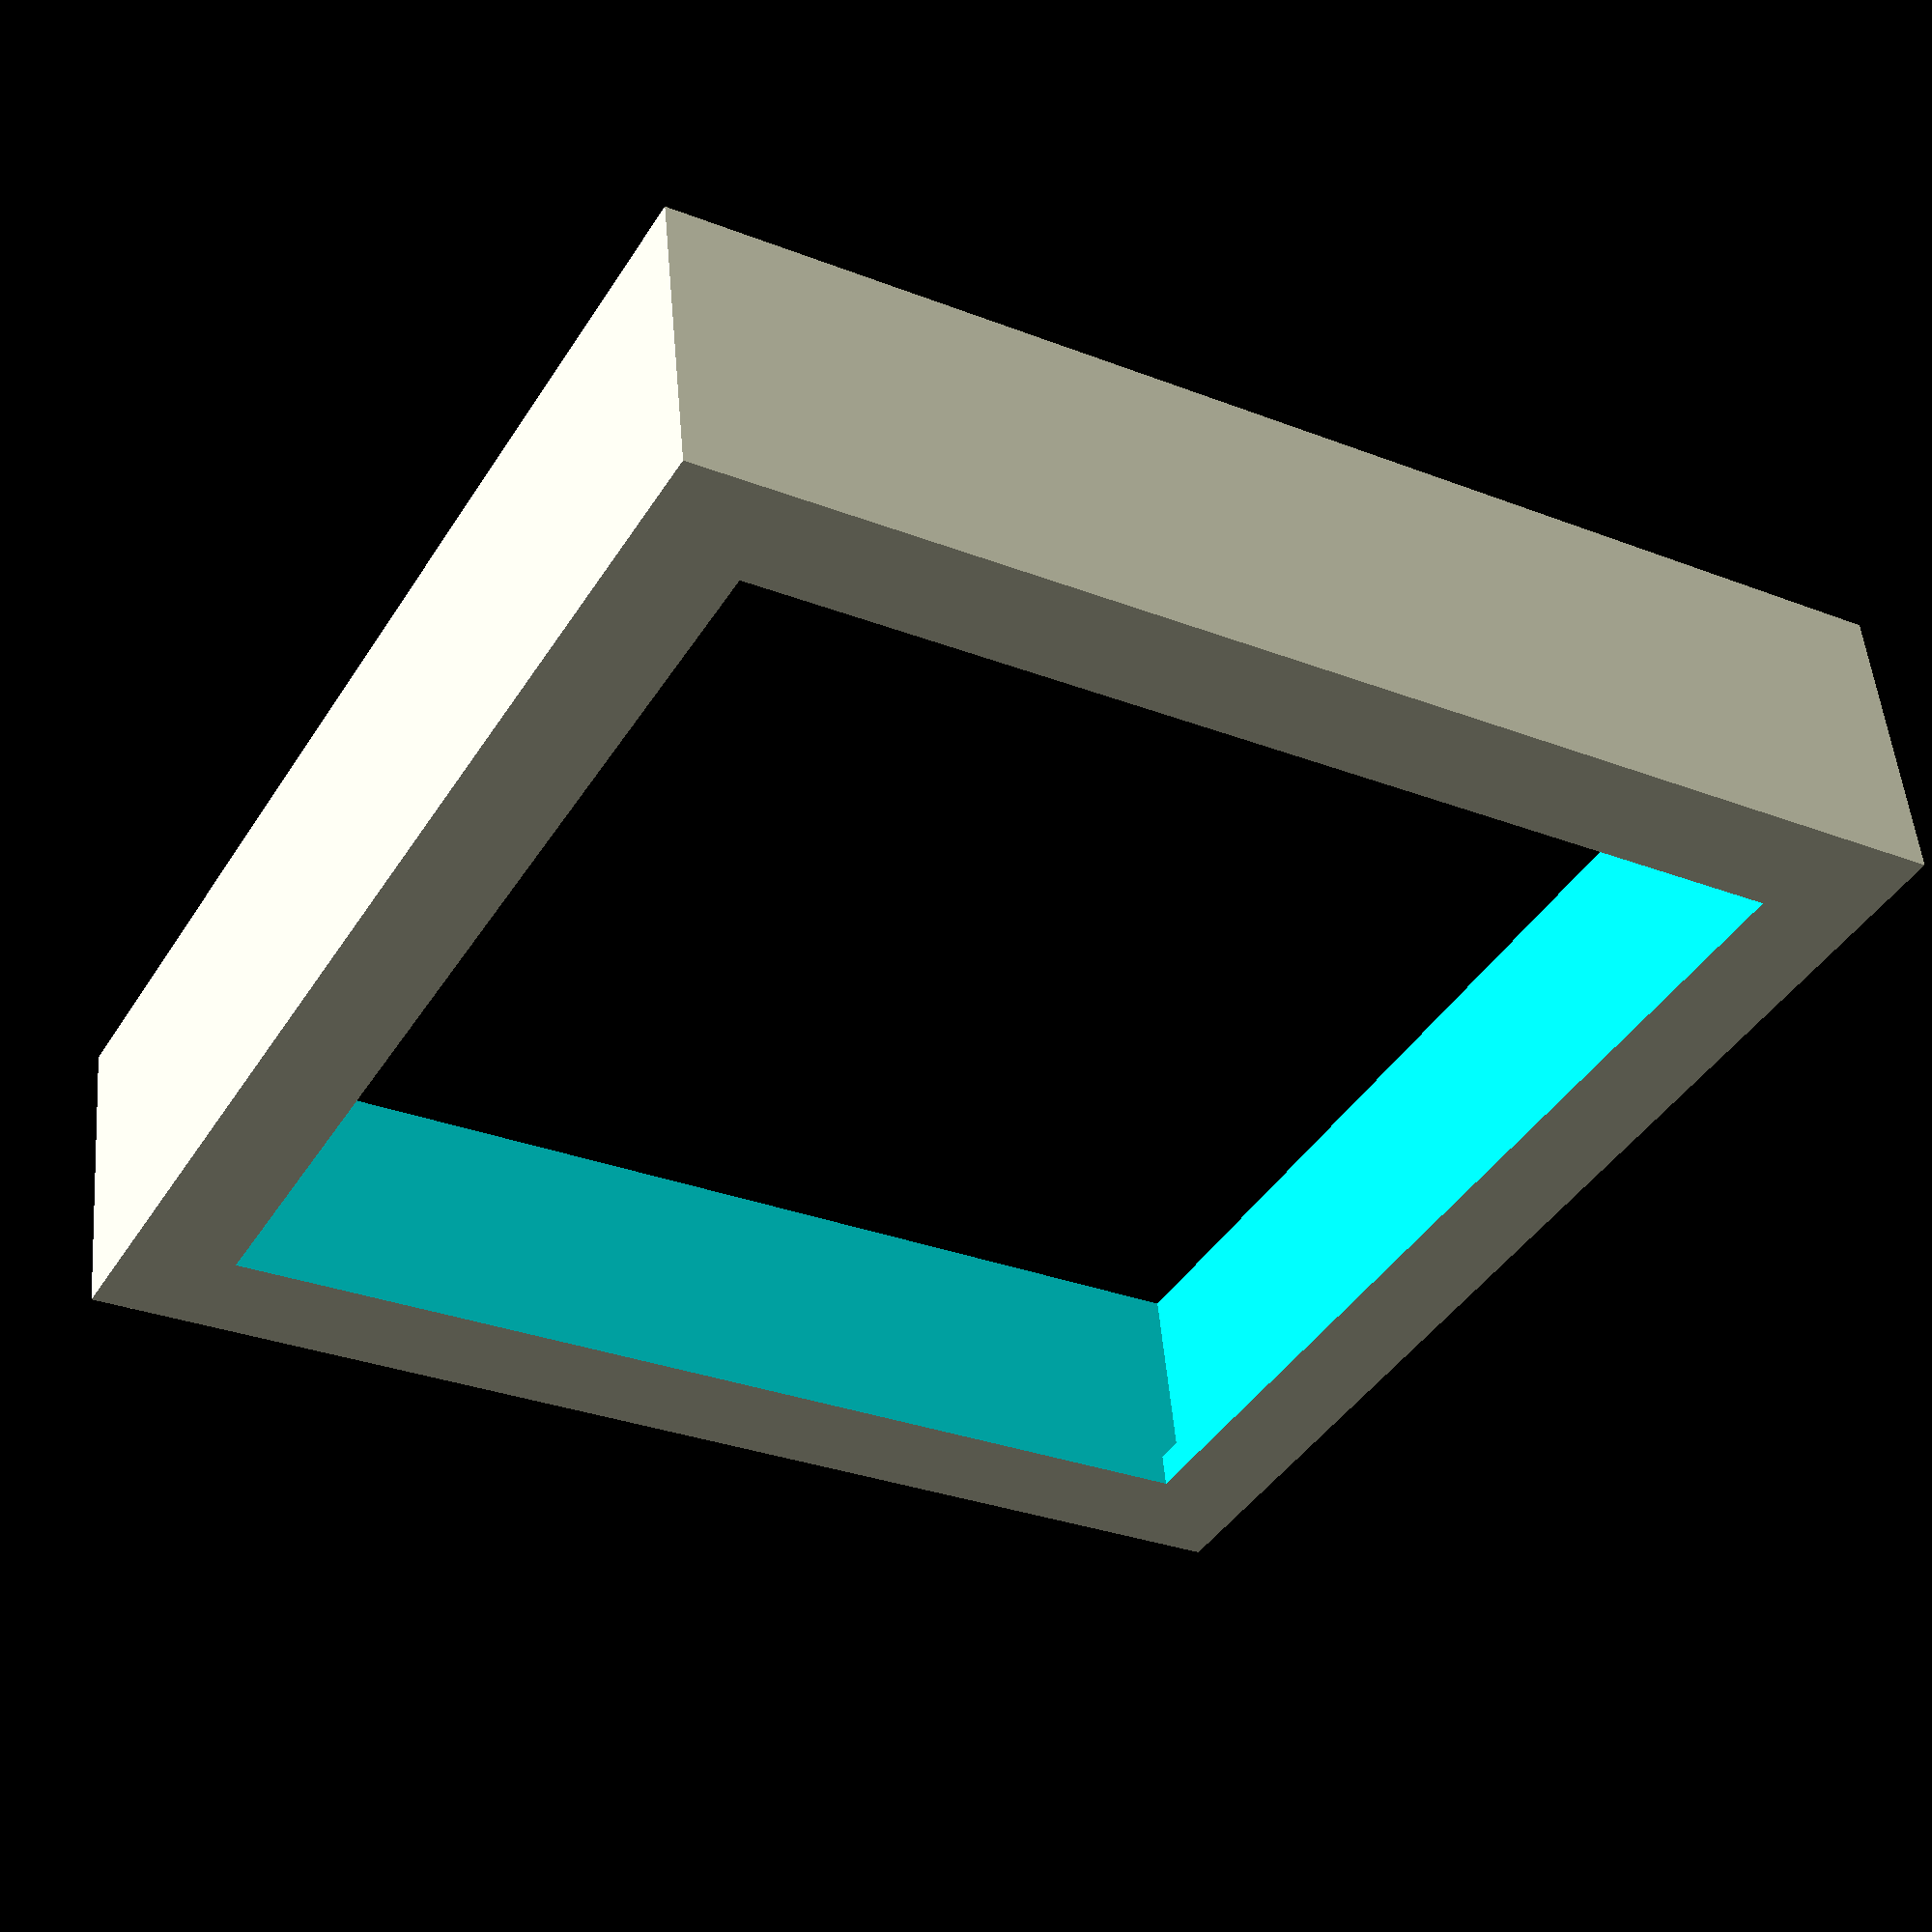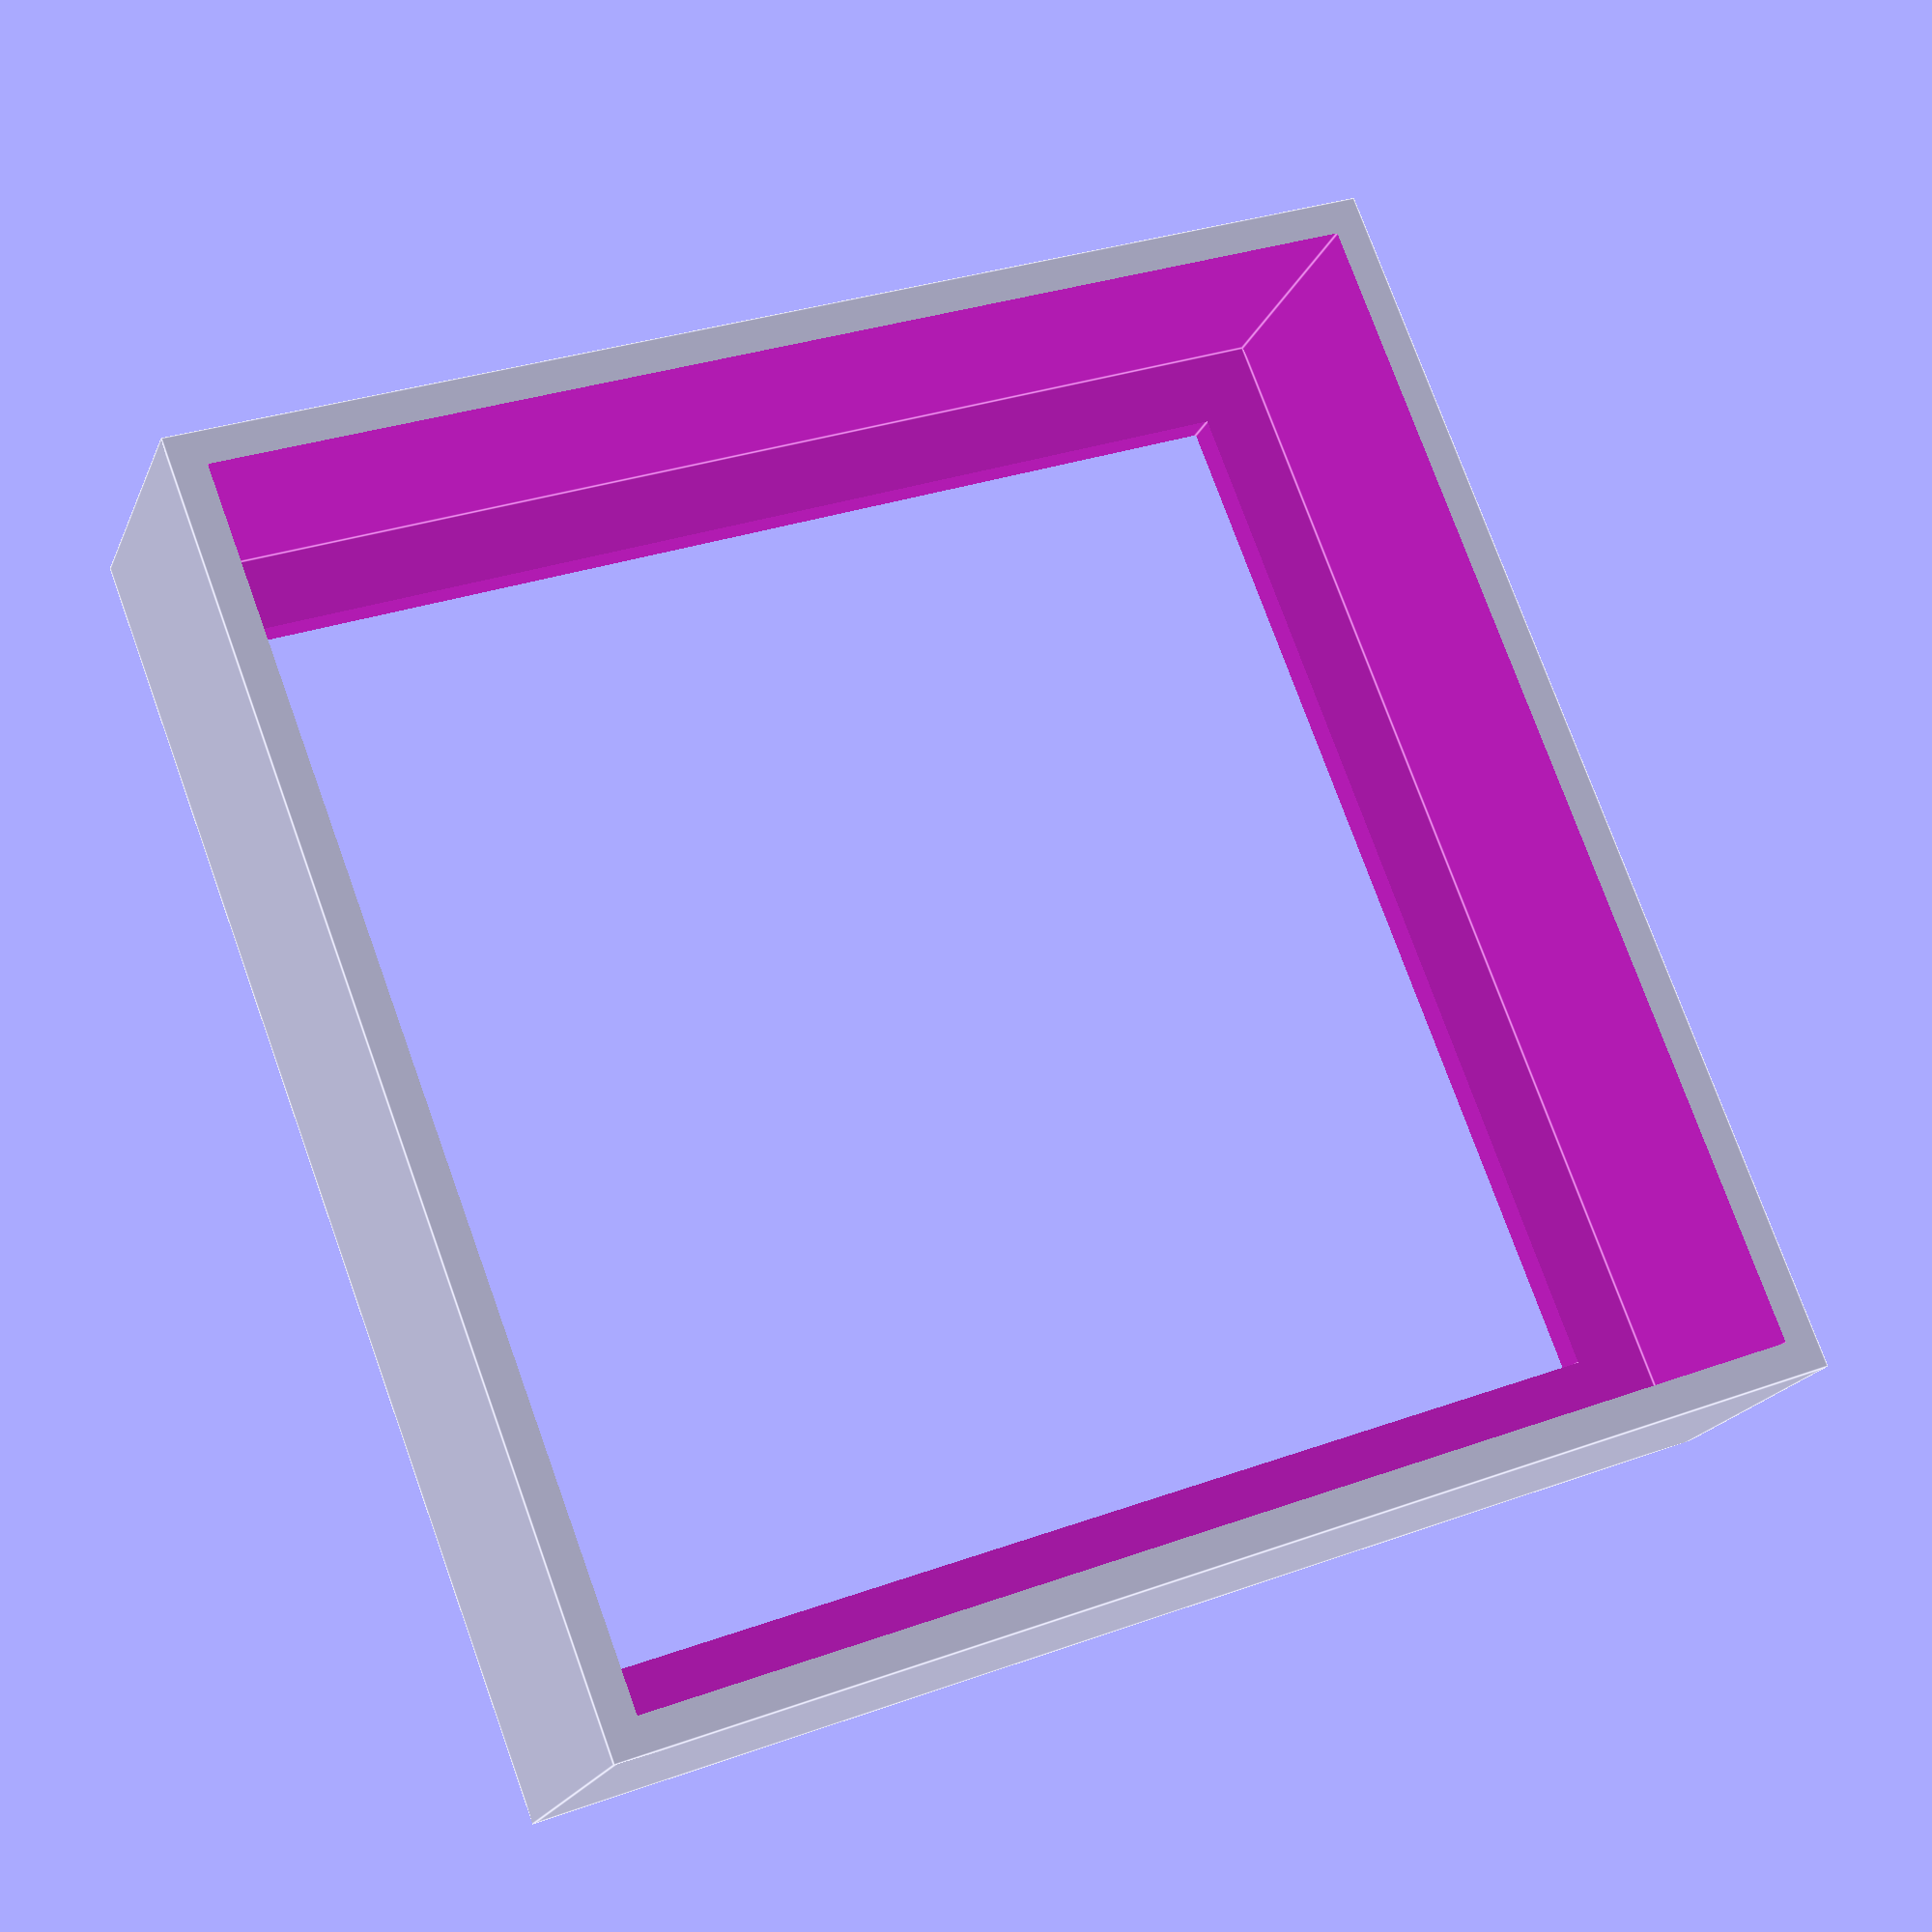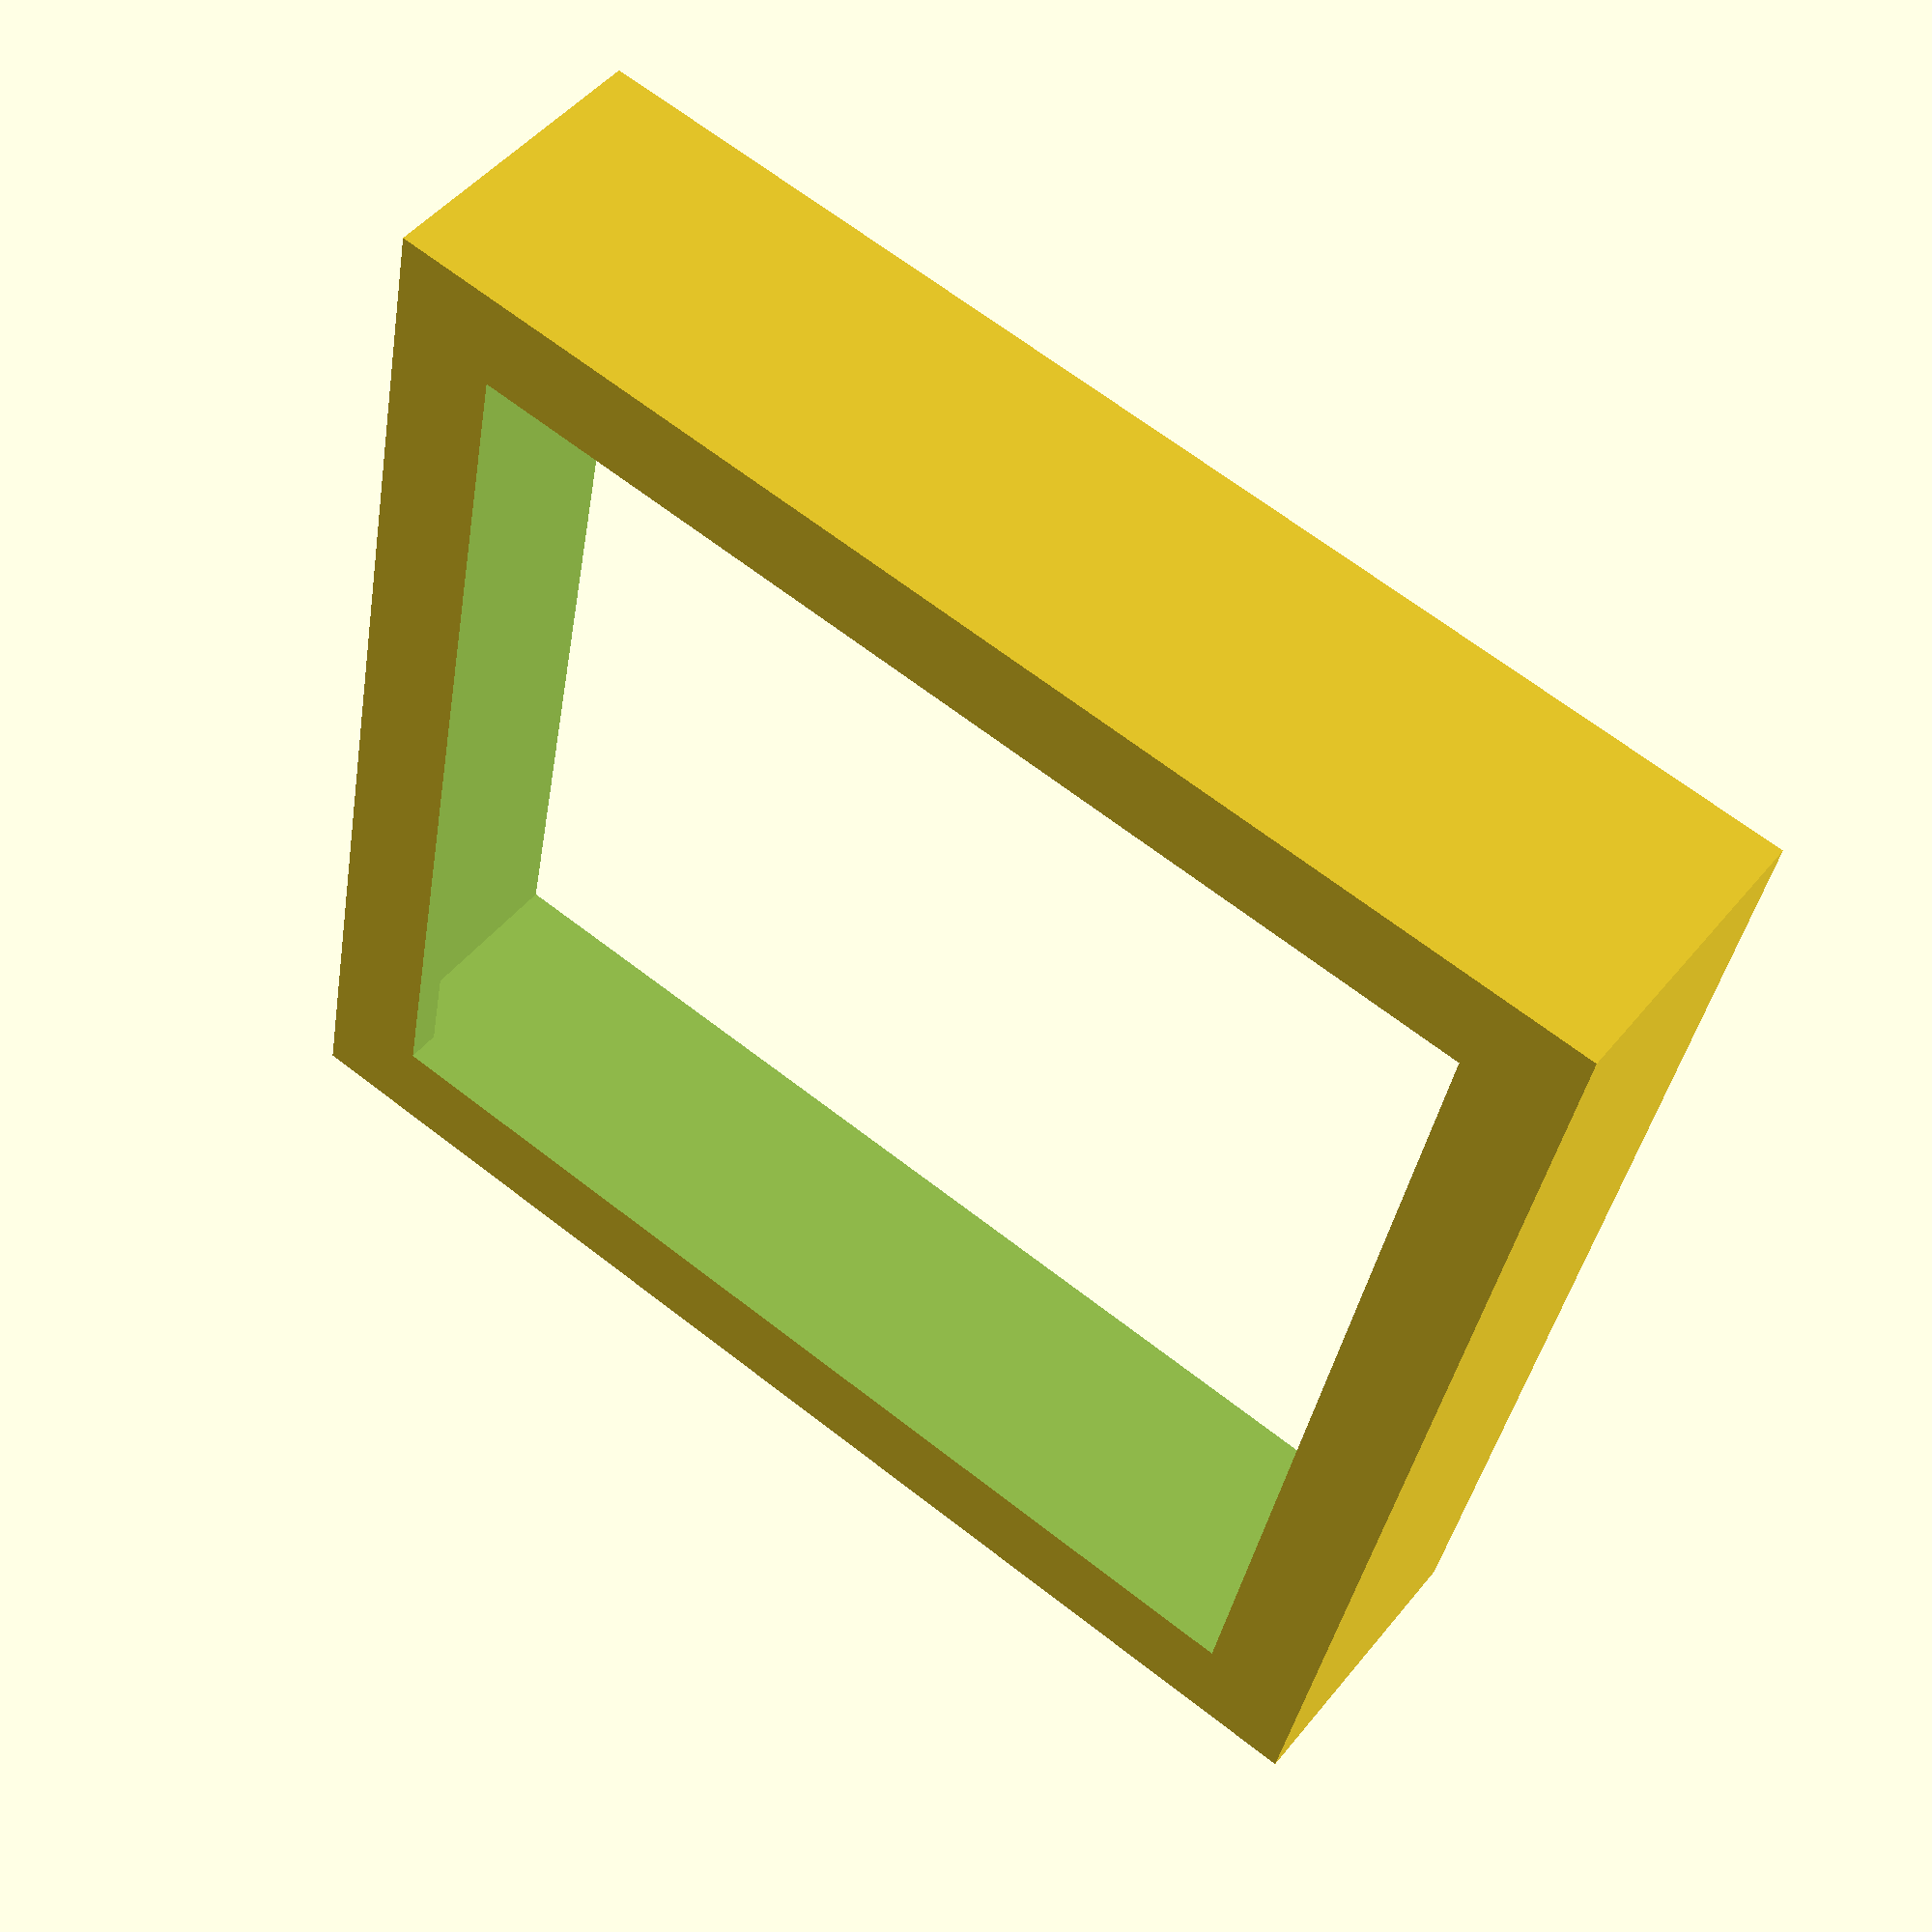
<openscad>
$fn = $preview ? 50 : 170;

HEIGHT = 35;
PLEXIGLASS_WIDTH = 3;

difference() {
    cube([150, 150, HEIGHT], center = true);
    translate([0,0,-5])
        cube([125, 125, HEIGHT+5], center = true); 
     translate([0,0,4])
        cube([142, 142, HEIGHT], center = true);   
}

//cube([132, 132, 4], center=true);
//
//intersection() {
//translate([-3,0,2])
//rotate([0,90,0])
//    difference() {
//    cylinder(h=6, r=8);  
//    }
//translate([0,0,5])
//cube([50,50,12], center=true);
//}

</openscad>
<views>
elev=308.3 azim=60.5 roll=175.0 proj=p view=wireframe
elev=20.2 azim=69.0 roll=341.7 proj=p view=edges
elev=312.3 azim=259.0 roll=216.7 proj=p view=wireframe
</views>
